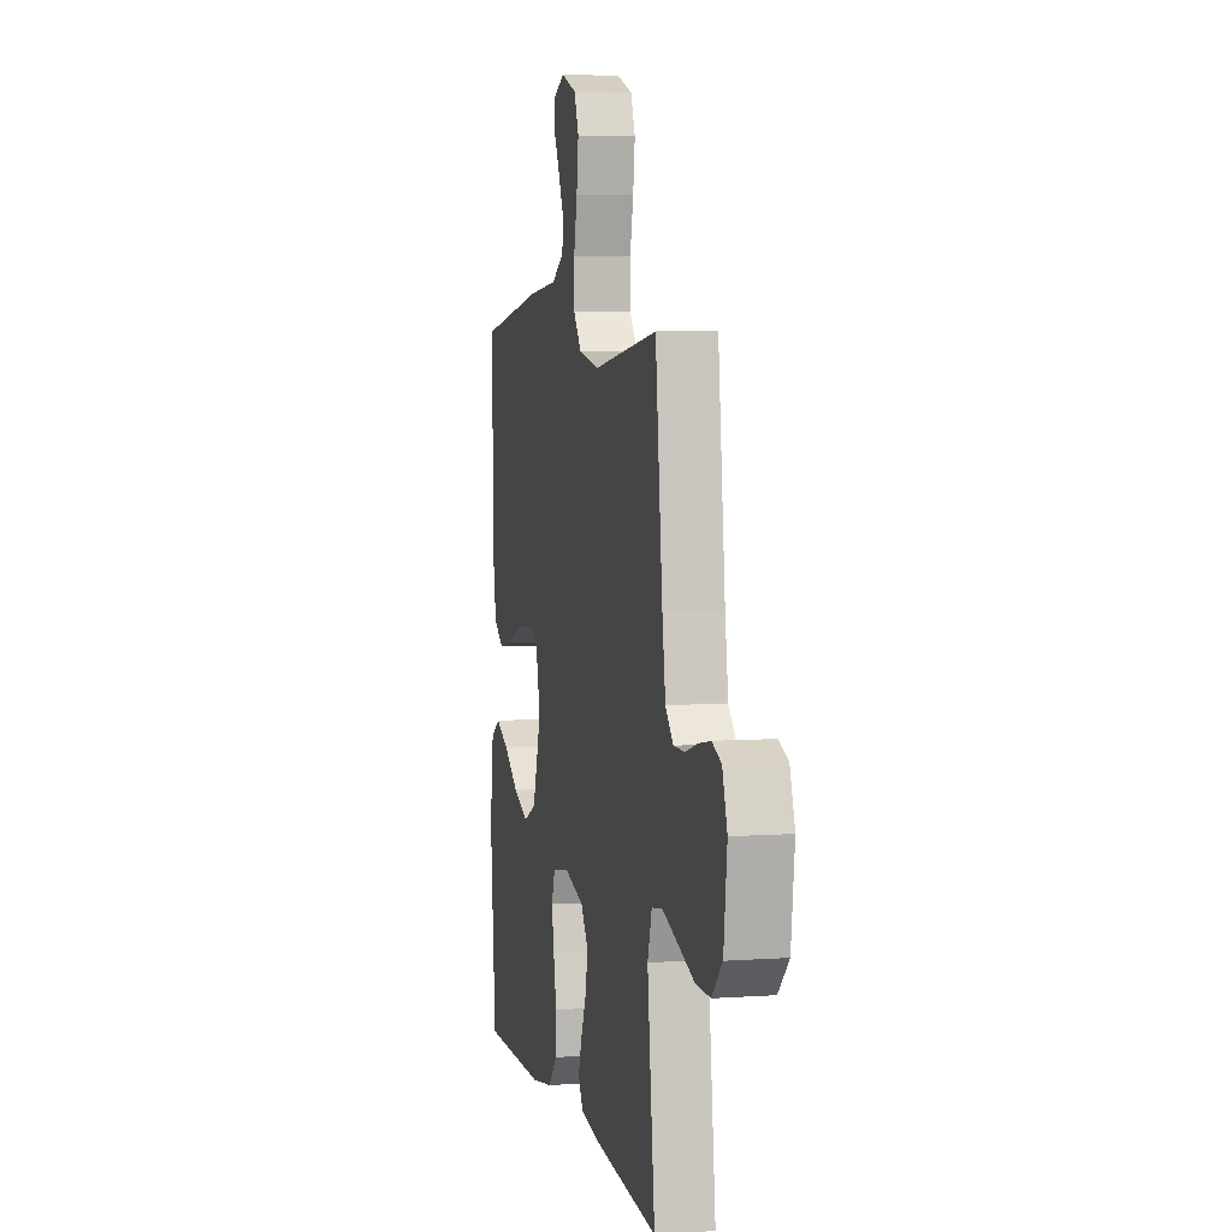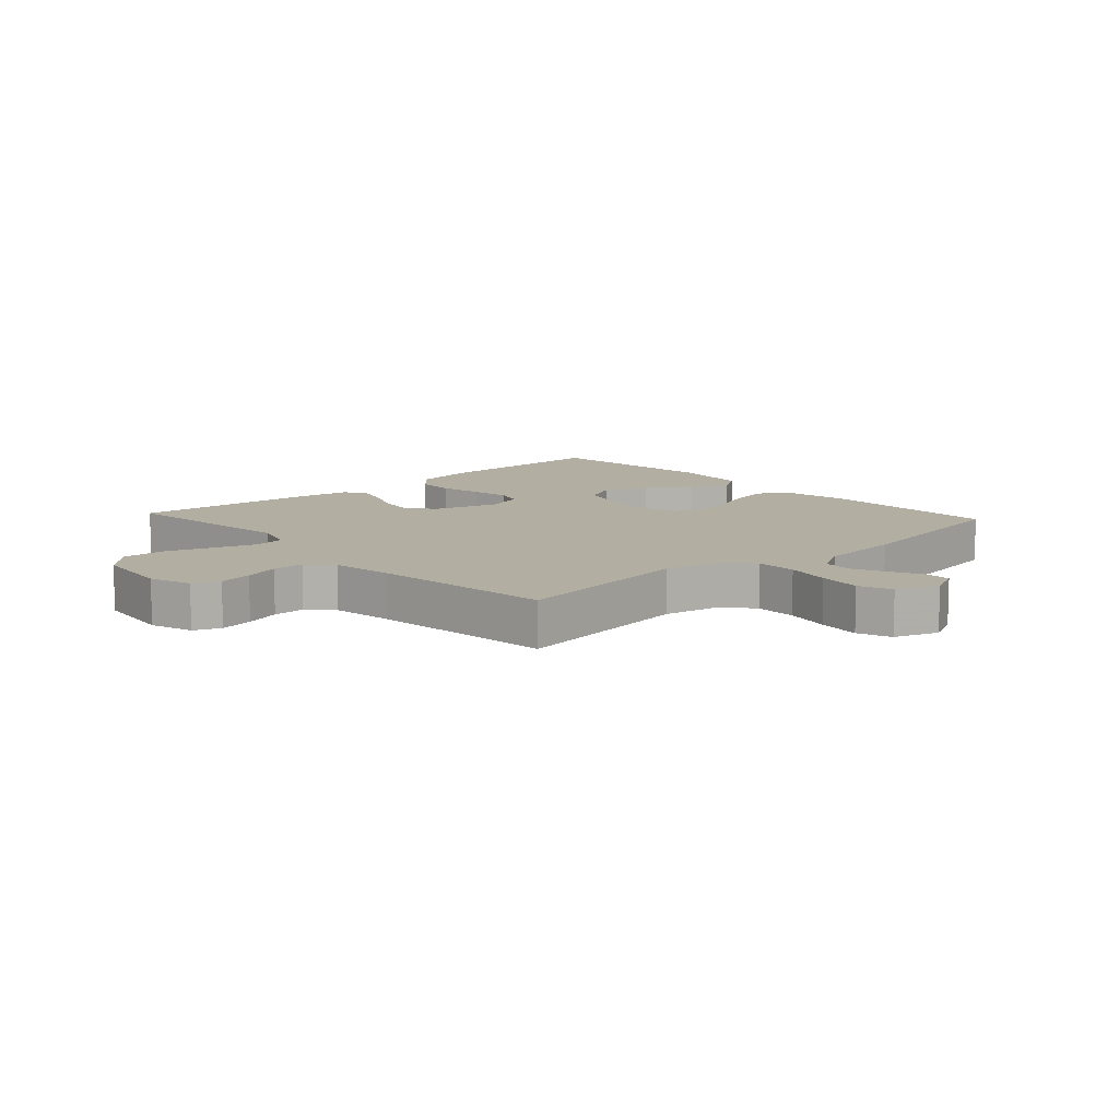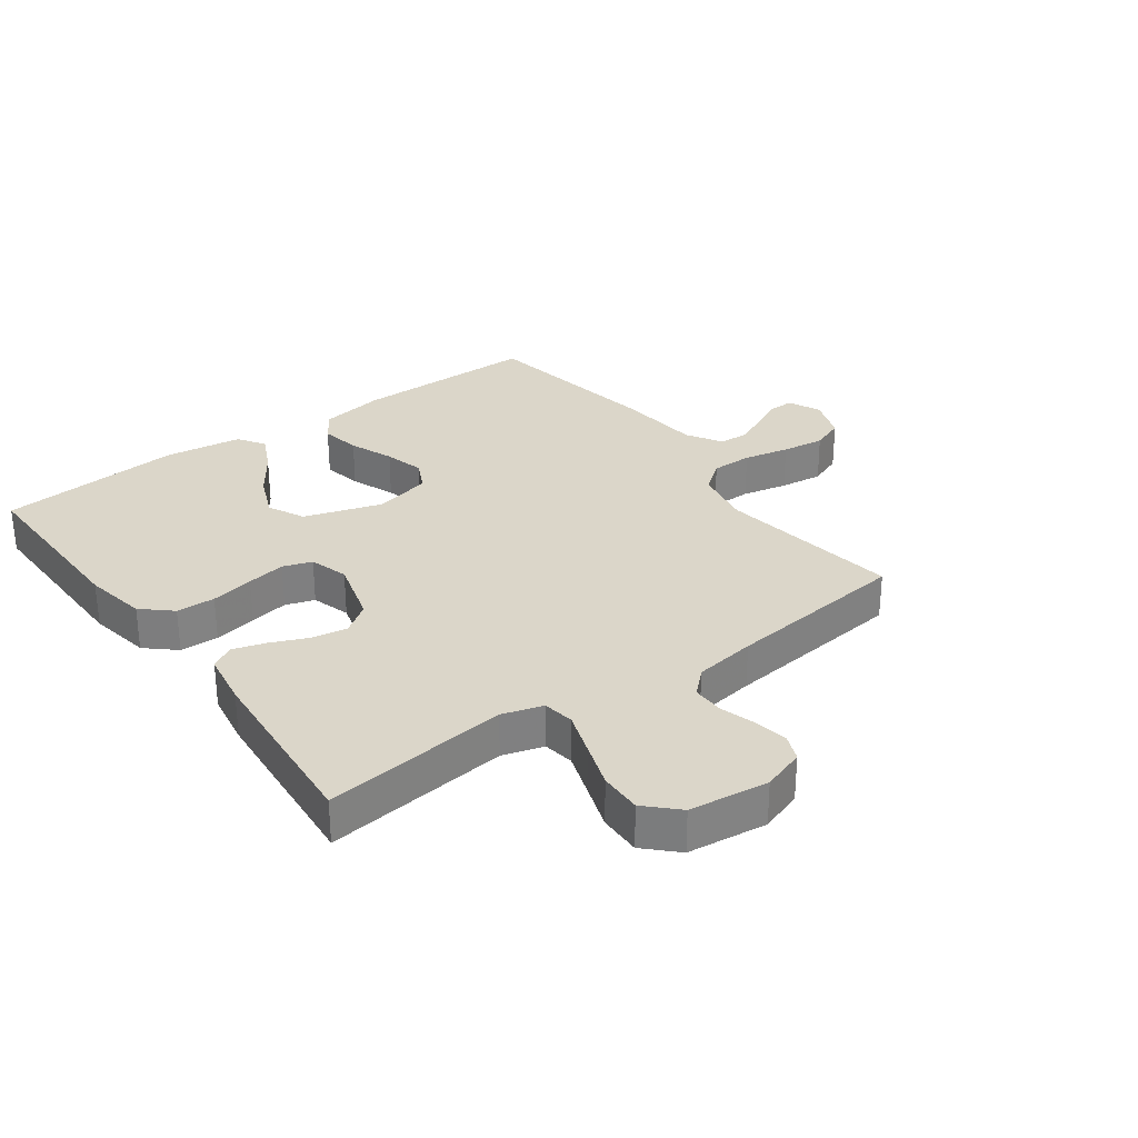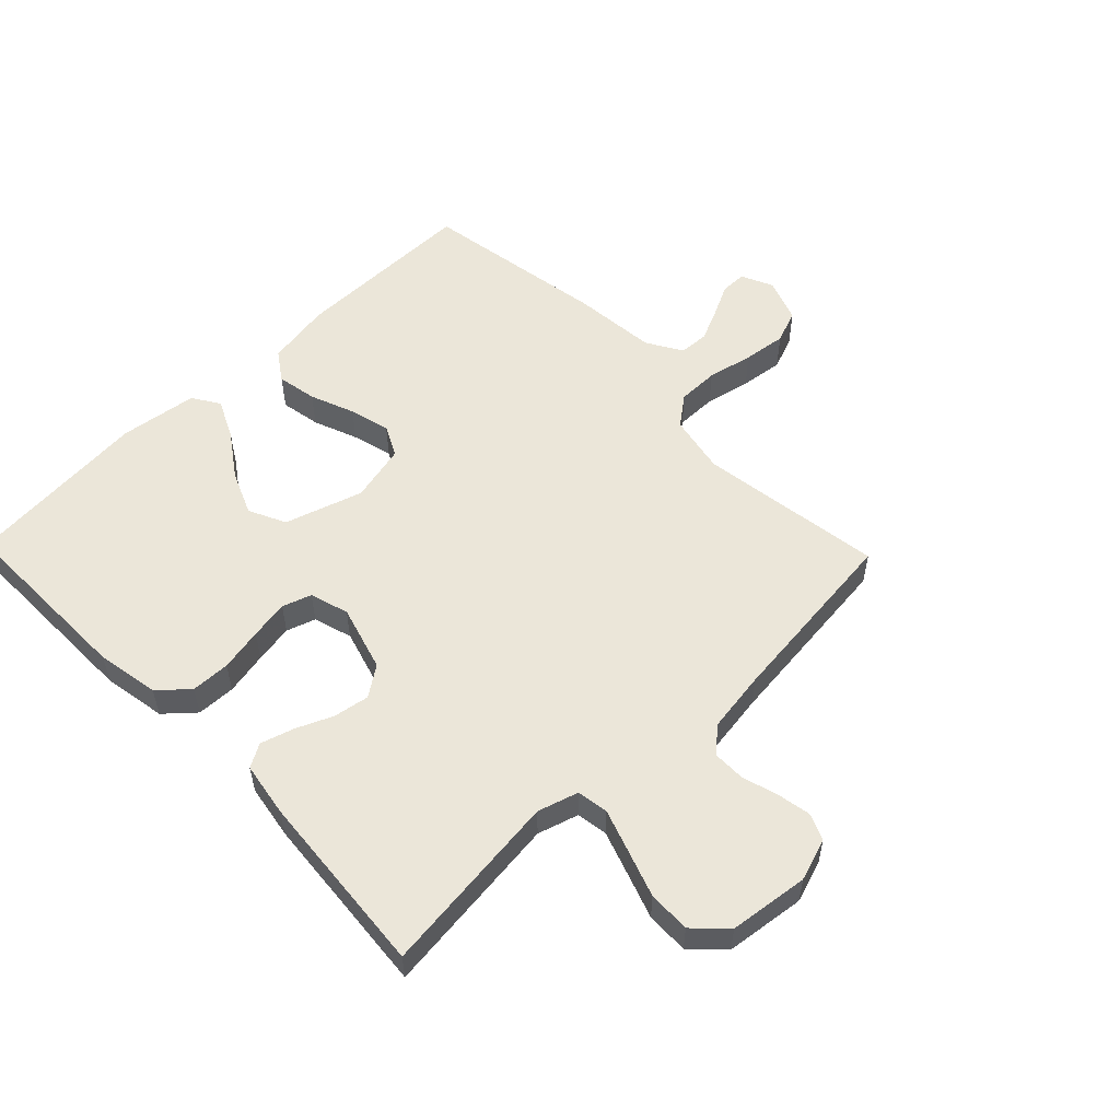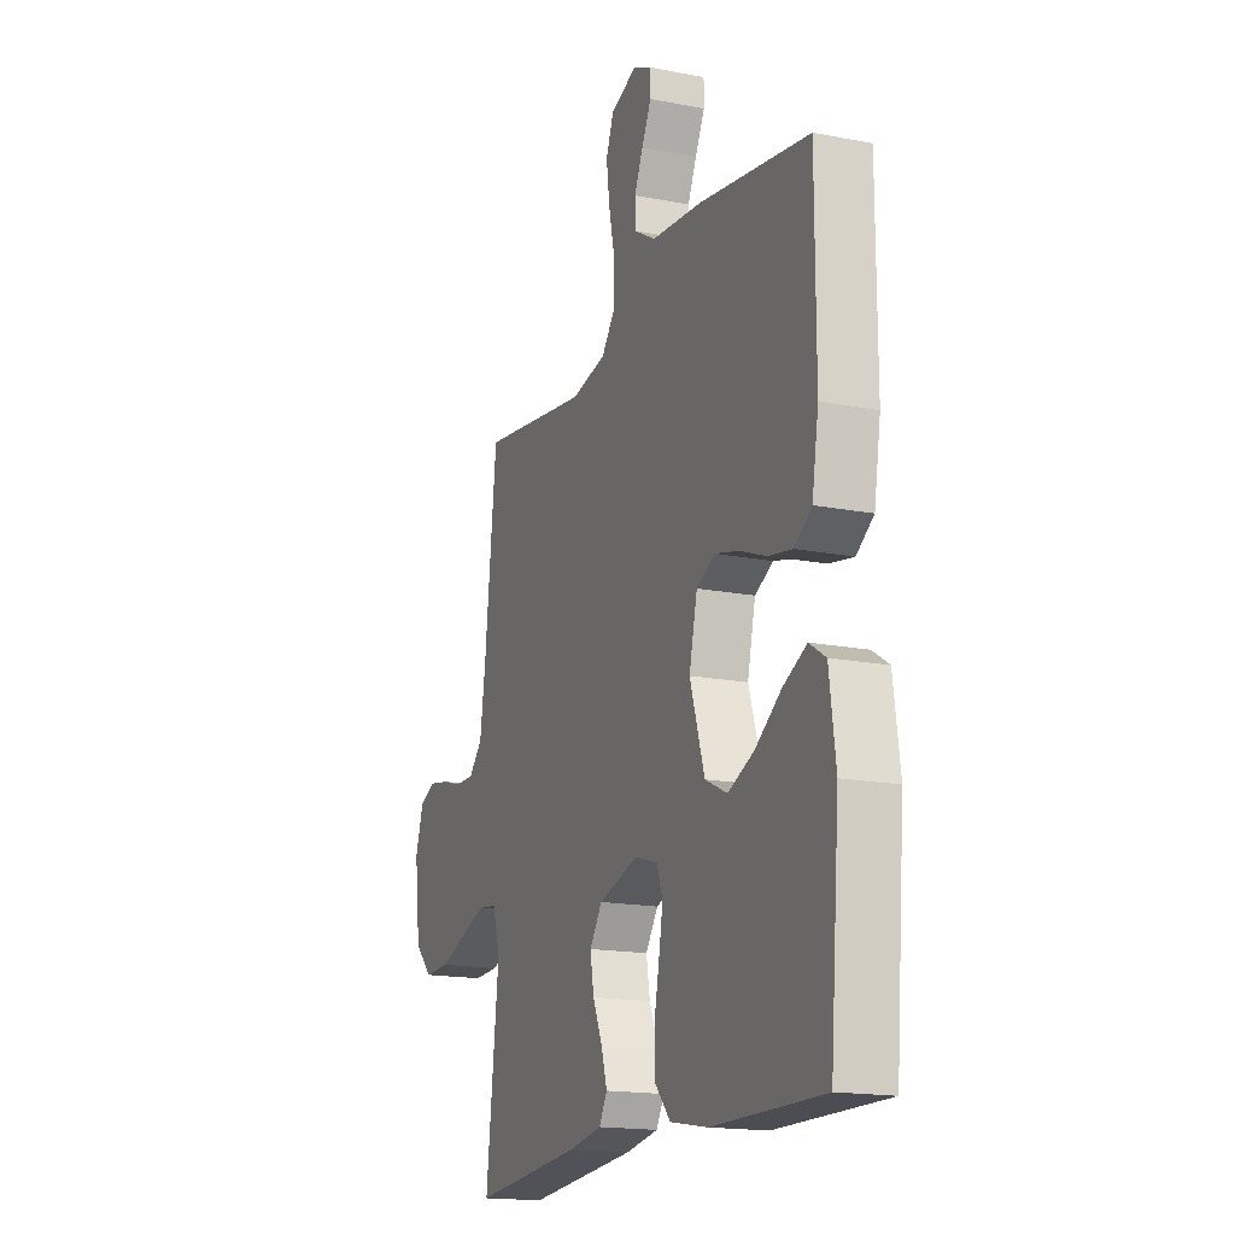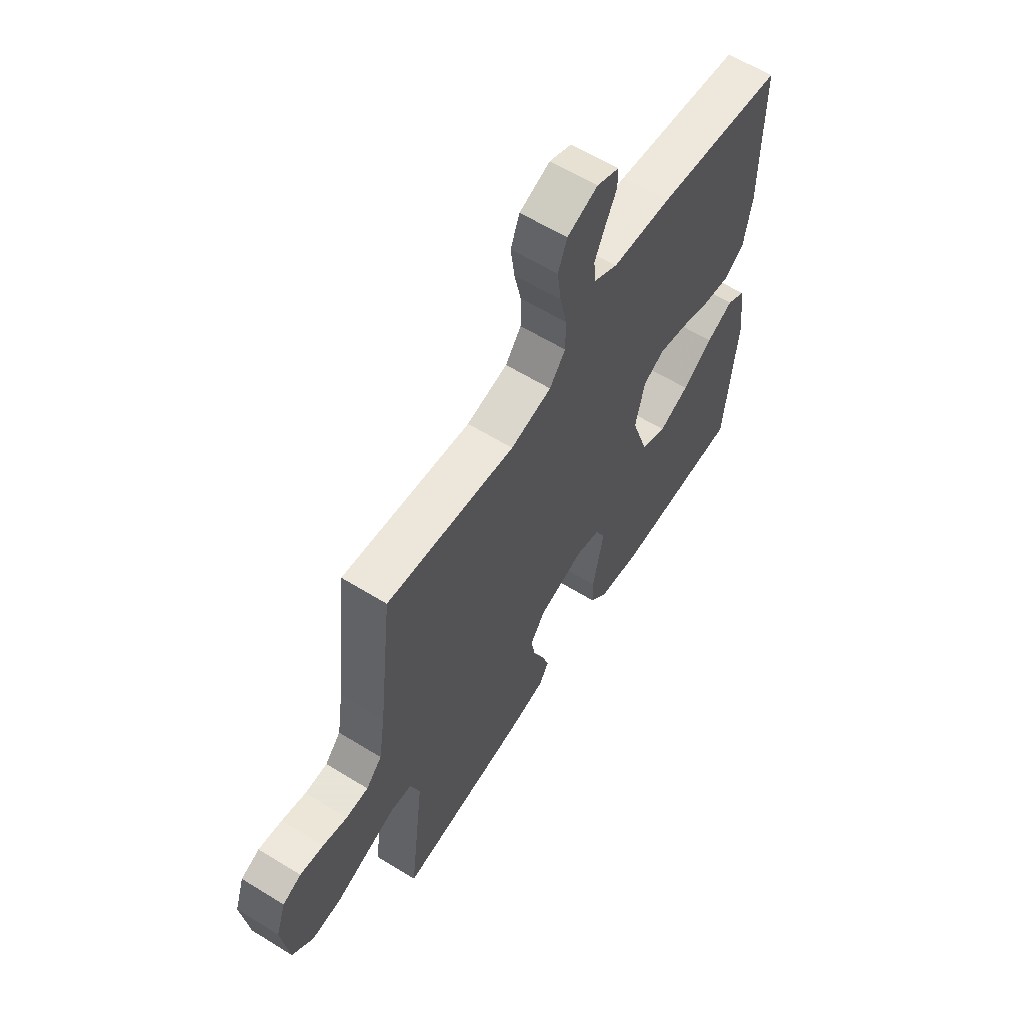
<metadata>
{"format":"obj","ext":"obj","renderer":"f3d","projection":"perspective","resolution":1024,"background":"white","views":[{"elev":5.4,"azim":-102.5,"up":"+Z"},{"elev":10.7,"azim":-42.5,"up":"+Y"},{"elev":30.0,"azim":-126.3,"up":"+Y"},{"elev":55.1,"azim":-134.1,"up":"+Y"},{"elev":-17.0,"azim":68.5,"up":"+Z"},{"elev":61.4,"azim":-57.9,"up":"+Z"}]}
</metadata>
<code>
v -0.5 0.07 0.5
v -0.2 0.07 0.457
v -0.104 0.07 0.476
v -0.067 0.07 0.524
v -0.067 0.07 0.591
v -0.083 0.07 0.665
v -0.092 0.07 0.735
v -0.071 0.07 0.789
v 0 0.07 0.815
v 0.052 0.07 0.791
v 0.052 0.07 0.749
v 0.026 0.07 0.697
v 0.002 0.07 0.644
v 0.005 0.07 0.596
v 0.062 0.07 0.562
v 0.2 0.07 0.549
v 0.5 0.07 0.5
v 0.5 0.07 0.2
v 0.482 0.07 0.094
v 0.435 0.07 0.062
v 0.37 0.07 0.074
v 0.298 0.07 0.102
v 0.232 0.07 0.119
v 0.182 0.07 0.094
v 0.16 0.07 0
v 0.2 0.07 -0.126
v 0.26 0.07 -0.155
v 0.331 0.07 -0.125
v 0.402 0.07 -0.076
v 0.465 0.07 -0.046
v 0.509 0.07 -0.074
v 0.526 0.07 -0.2
v 0.5 0.07 -0.5
v 0.2 0.07 -0.497
v 0.098 0.07 -0.479
v 0.056 0.07 -0.432
v 0.054 0.07 -0.369
v 0.068 0.07 -0.299
v 0.079 0.07 -0.236
v 0.063 0.07 -0.189
v 0 0.07 -0.17
v -0.107 0.07 -0.201
v -0.141 0.07 -0.25
v -0.131 0.07 -0.308
v -0.105 0.07 -0.368
v -0.089 0.07 -0.421
v -0.111 0.07 -0.459
v -0.2 0.07 -0.474
v -0.5 0.07 -0.5
v -0.465 0.07 -0.2
v -0.485 0.07 -0.134
v -0.536 0.07 -0.126
v -0.606 0.07 -0.15
v -0.681 0.07 -0.176
v -0.75 0.07 -0.178
v -0.799 0.07 -0.129
v -0.815 0.07 0
v -0.792 0.07 0.069
v -0.749 0.07 0.087
v -0.694 0.07 0.077
v -0.637 0.07 0.06
v -0.585 0.07 0.06
v -0.548 0.07 0.099
v -0.533 0.07 0.2
v -0.5 0 0.5
v -0.2 0 0.457
v -0.104 0 0.476
v -0.067 0 0.524
v -0.067 0 0.591
v -0.083 0 0.665
v -0.092 0 0.735
v -0.071 0 0.789
v 0 0 0.815
v 0.052 0 0.791
v 0.052 0 0.749
v 0.026 0 0.697
v 0.002 0 0.644
v 0.005 0 0.596
v 0.062 0 0.562
v 0.2 0 0.549
v 0.5 0 0.5
v 0.5 0 0.2
v 0.482 0 0.094
v 0.435 0 0.062
v 0.37 0 0.074
v 0.298 0 0.102
v 0.232 0 0.119
v 0.182 0 0.094
v 0.16 0 0
v 0.2 0 -0.126
v 0.26 0 -0.155
v 0.331 0 -0.125
v 0.402 0 -0.076
v 0.465 0 -0.046
v 0.509 0 -0.074
v 0.526 0 -0.2
v 0.5 0 -0.5
v 0.2 0 -0.497
v 0.098 0 -0.479
v 0.056 0 -0.432
v 0.054 0 -0.369
v 0.068 0 -0.299
v 0.079 0 -0.236
v 0.063 0 -0.189
v 0 0 -0.17
v -0.107 0 -0.201
v -0.141 0 -0.25
v -0.131 0 -0.308
v -0.105 0 -0.368
v -0.089 0 -0.421
v -0.111 0 -0.459
v -0.2 0 -0.474
v -0.5 0 -0.5
v -0.465 0 -0.2
v -0.485 0 -0.134
v -0.536 0 -0.126
v -0.606 0 -0.15
v -0.681 0 -0.176
v -0.75 0 -0.178
v -0.799 0 -0.129
v -0.815 0 0
v -0.792 0 0.069
v -0.749 0 0.087
v -0.694 0 0.077
v -0.637 0 0.06
v -0.585 0 0.06
v -0.548 0 0.099
v -0.533 0 0.2
f 58 59 60 61
f 56 57 58 61
f 56 61 62
f 53 54 55 56
f 52 53 56 62
f 51 52 62 63
f 47 48 49 50
f 44 45 46 47
f 43 44 47 50
f 42 43 50 51
f 35 36 37 38
f 35 38 39
f 34 35 39
f 33 34 39 40
f 28 29 30 31
f 27 28 31 32
f 19 20 21 22
f 19 22 23
f 18 19 23
f 15 16 17 18
f 14 15 18 23
f 9 10 11 12
f 9 12 13
f 8 9 13
f 5 6 7 8
f 5 8 13 14
f 64 1 2
f 64 2 3
f 63 64 3
f 41 42 51 63
f 40 41 63 3
f 27 32 33 40
f 26 27 40
f 25 26 40 3
f 24 25 3 4
f 14 23 24
f 4 5 14 24
f 125 124 123 122
f 125 122 121 120
f 126 125 120
f 120 119 118 117
f 126 120 117 116
f 127 126 116 115
f 114 113 112 111
f 111 110 109 108
f 114 111 108 107
f 115 114 107 106
f 102 101 100 99
f 103 102 99
f 103 99 98
f 104 103 98 97
f 95 94 93 92
f 96 95 92 91
f 86 85 84 83
f 87 86 83
f 87 83 82
f 82 81 80 79
f 87 82 79 78
f 76 75 74 73
f 77 76 73
f 77 73 72
f 72 71 70 69
f 78 77 72 69
f 66 65 128
f 67 66 128
f 67 128 127
f 127 115 106 105
f 67 127 105 104
f 104 97 96 91
f 104 91 90
f 67 104 90 89
f 68 67 89 88
f 88 87 78
f 88 78 69 68
f 1 65 66 2
f 2 66 67 3
f 3 67 68 4
f 4 68 69 5
f 5 69 70 6
f 6 70 71 7
f 7 71 72 8
f 8 72 73 9
f 9 73 74 10
f 10 74 75 11
f 11 75 76 12
f 12 76 77 13
f 13 77 78 14
f 14 78 79 15
f 15 79 80 16
f 16 80 81 17
f 17 81 82 18
f 18 82 83 19
f 19 83 84 20
f 20 84 85 21
f 21 85 86 22
f 22 86 87 23
f 23 87 88 24
f 24 88 89 25
f 25 89 90 26
f 26 90 91 27
f 27 91 92 28
f 28 92 93 29
f 29 93 94 30
f 30 94 95 31
f 31 95 96 32
f 32 96 97 33
f 33 97 98 34
f 34 98 99 35
f 35 99 100 36
f 36 100 101 37
f 37 101 102 38
f 38 102 103 39
f 39 103 104 40
f 40 104 105 41
f 41 105 106 42
f 42 106 107 43
f 43 107 108 44
f 44 108 109 45
f 45 109 110 46
f 46 110 111 47
f 47 111 112 48
f 48 112 113 49
f 49 113 114 50
f 50 114 115 51
f 51 115 116 52
f 52 116 117 53
f 53 117 118 54
f 54 118 119 55
f 55 119 120 56
f 56 120 121 57
f 57 121 122 58
f 58 122 123 59
f 59 123 124 60
f 60 124 125 61
f 61 125 126 62
f 62 126 127 63
f 63 127 128 64
f 64 128 65 1

</code>
